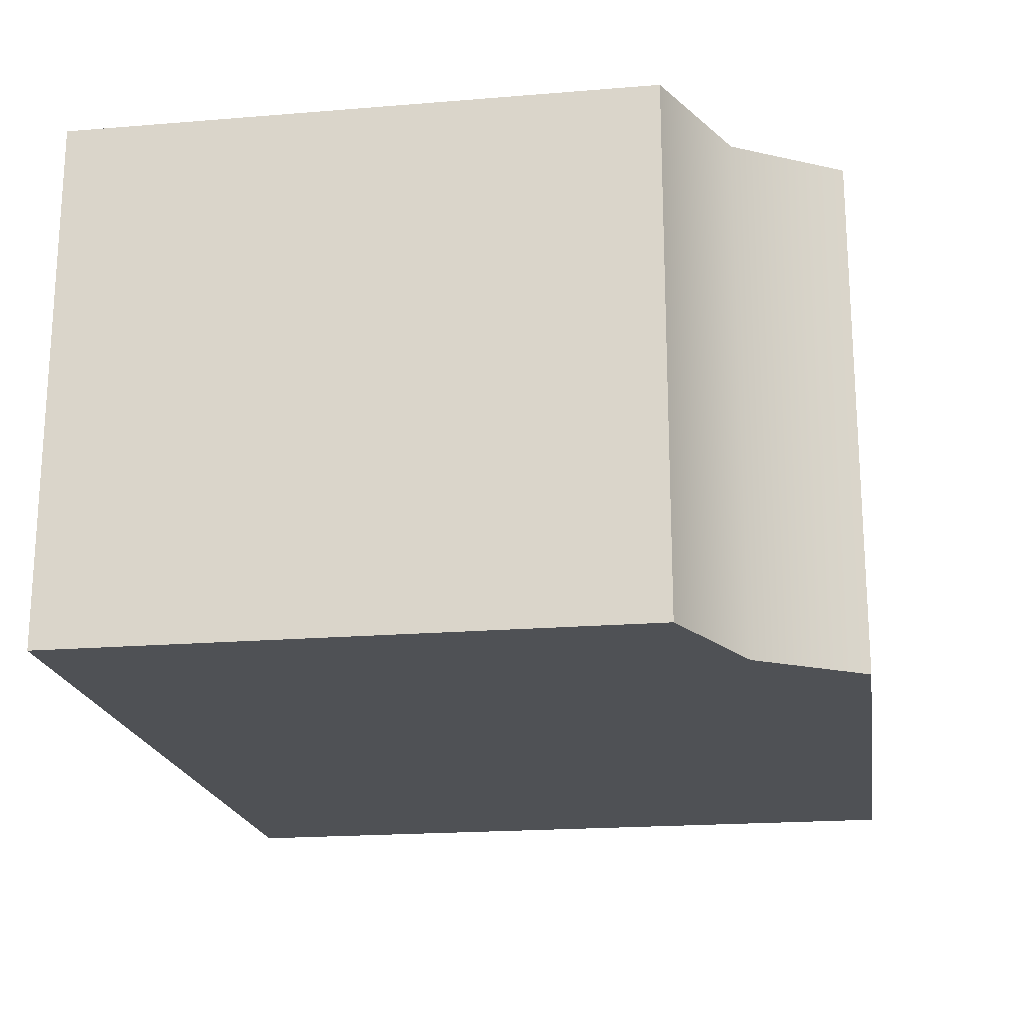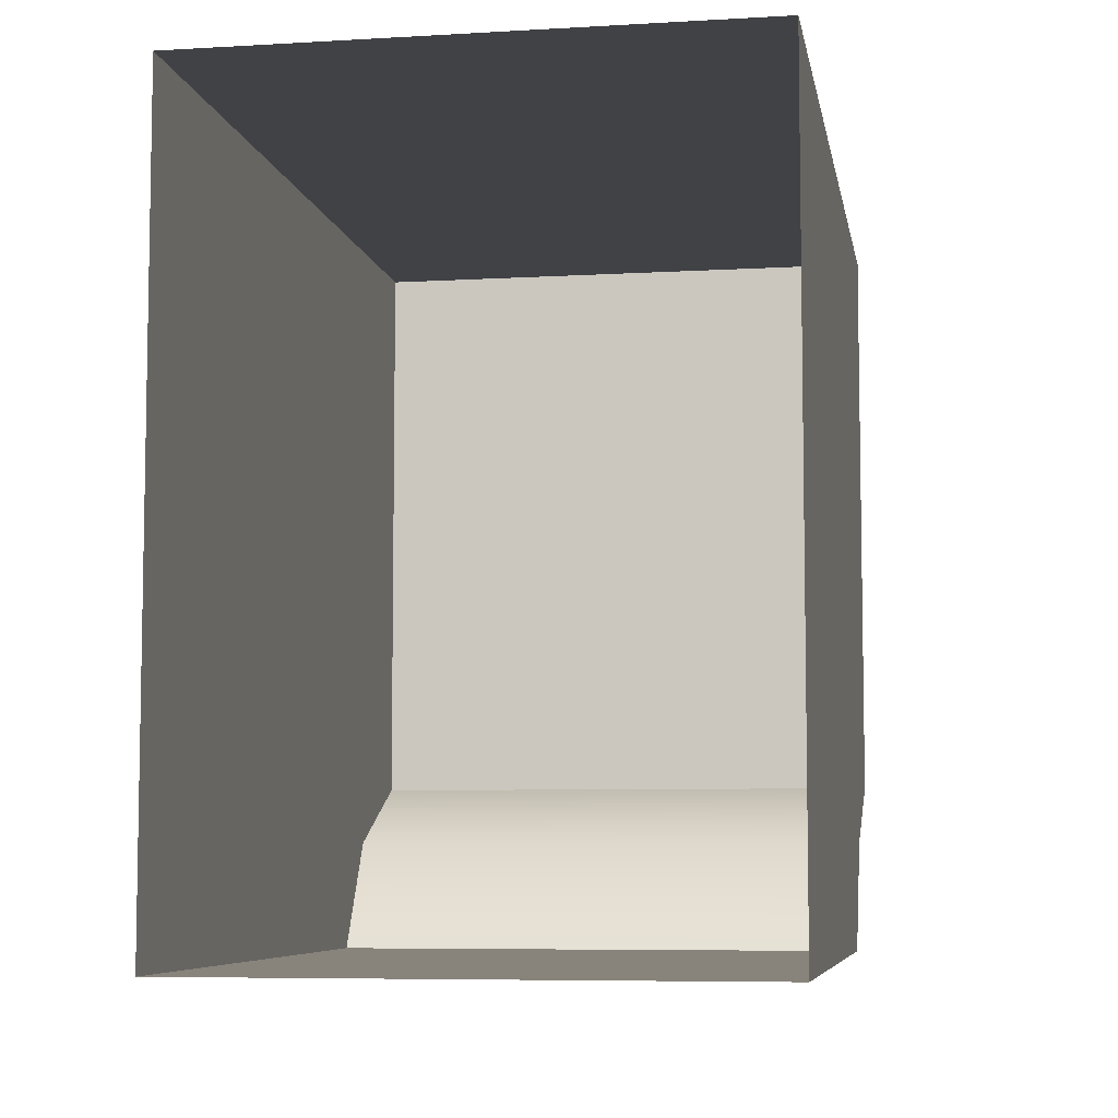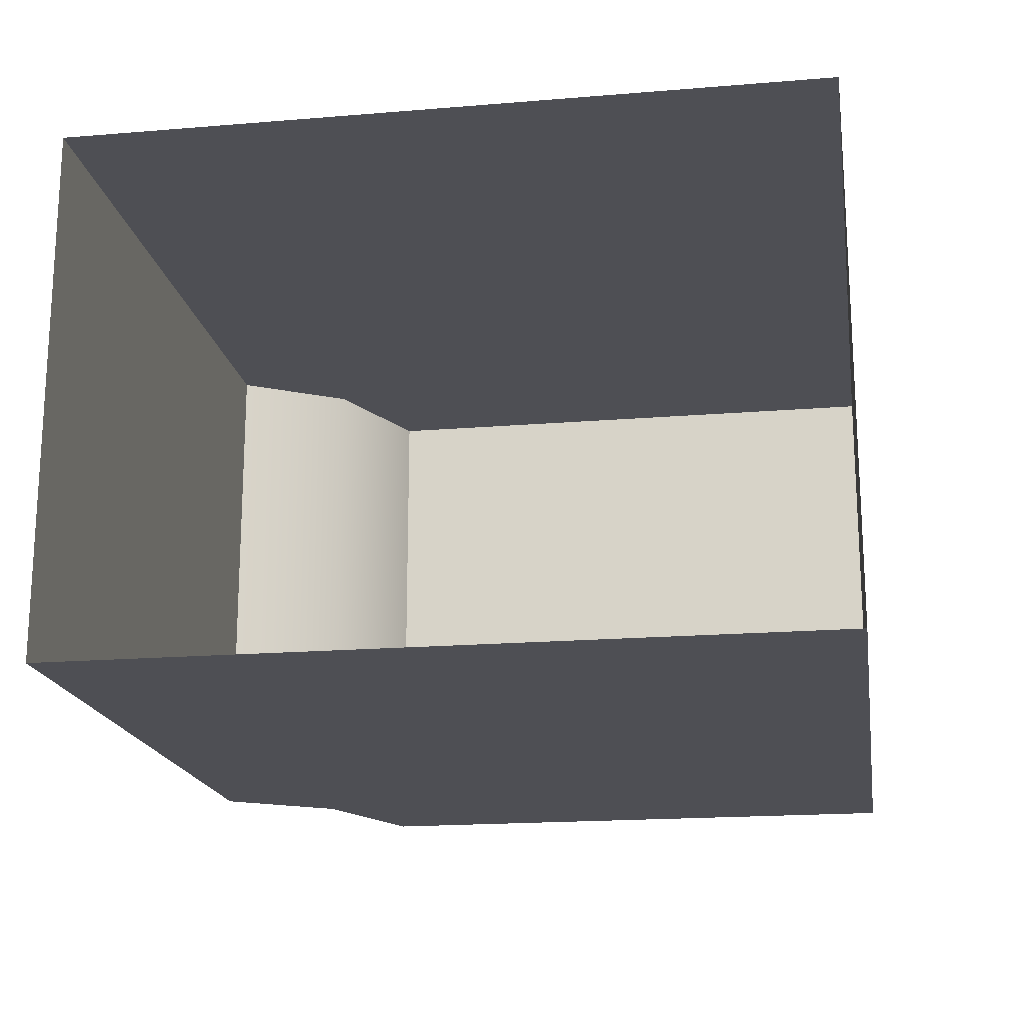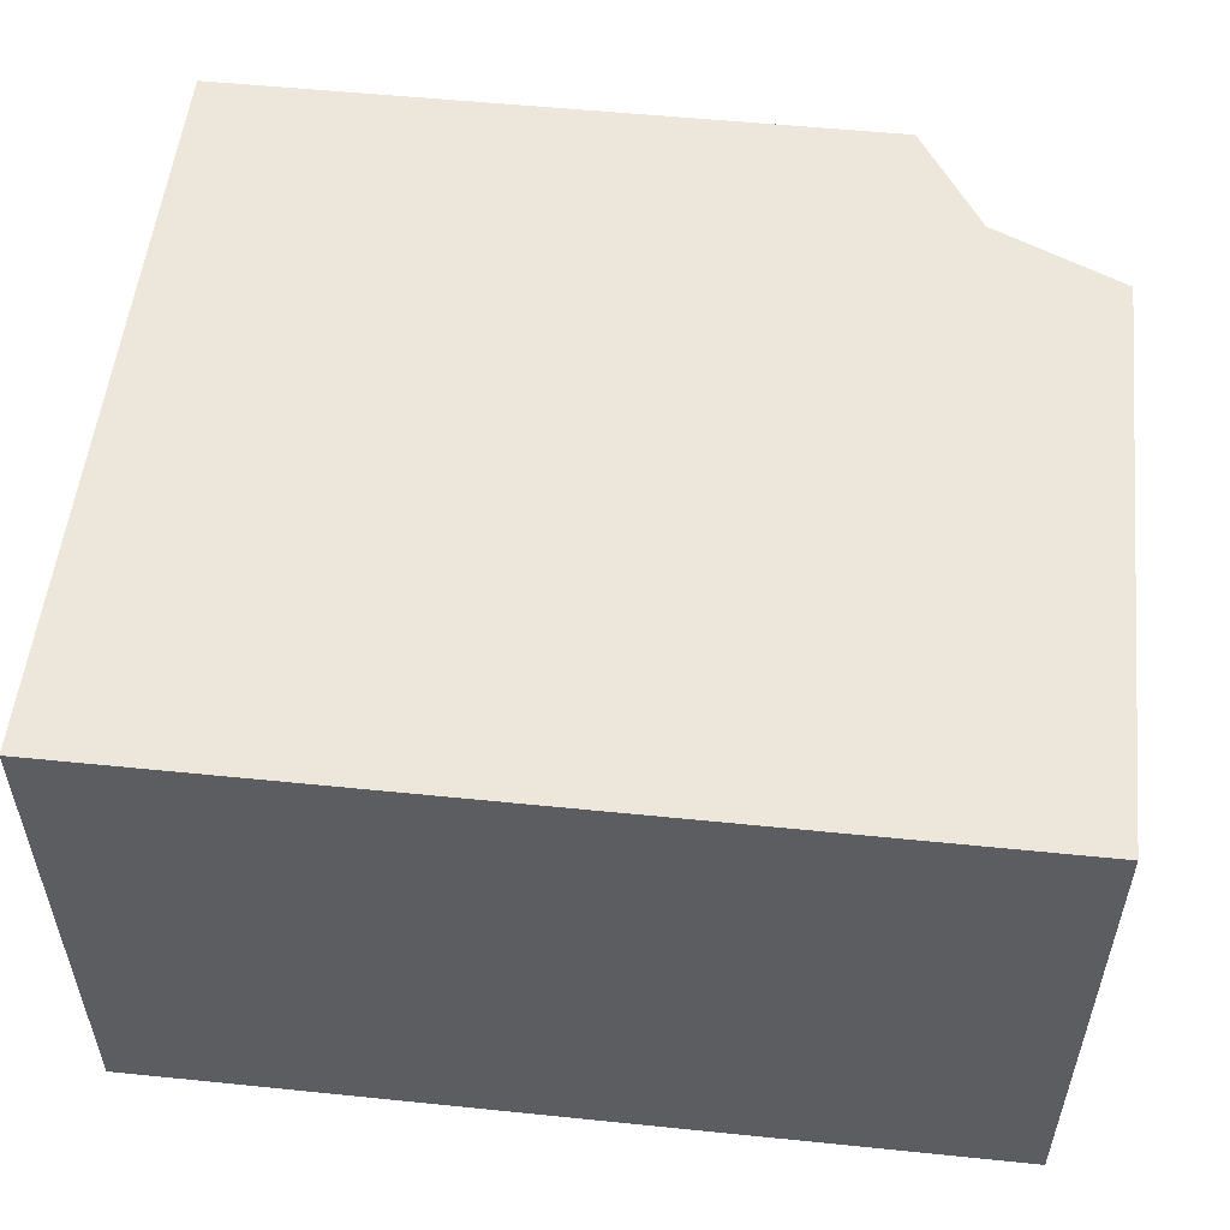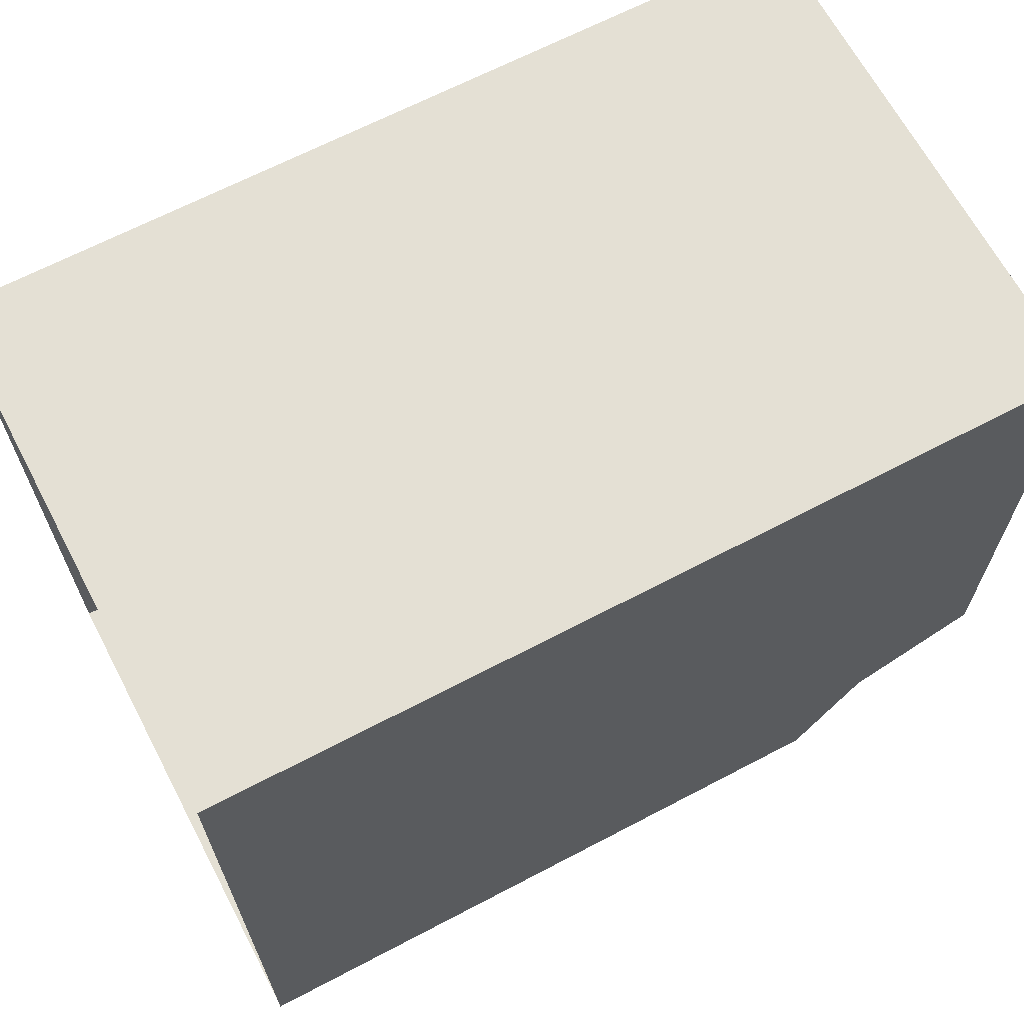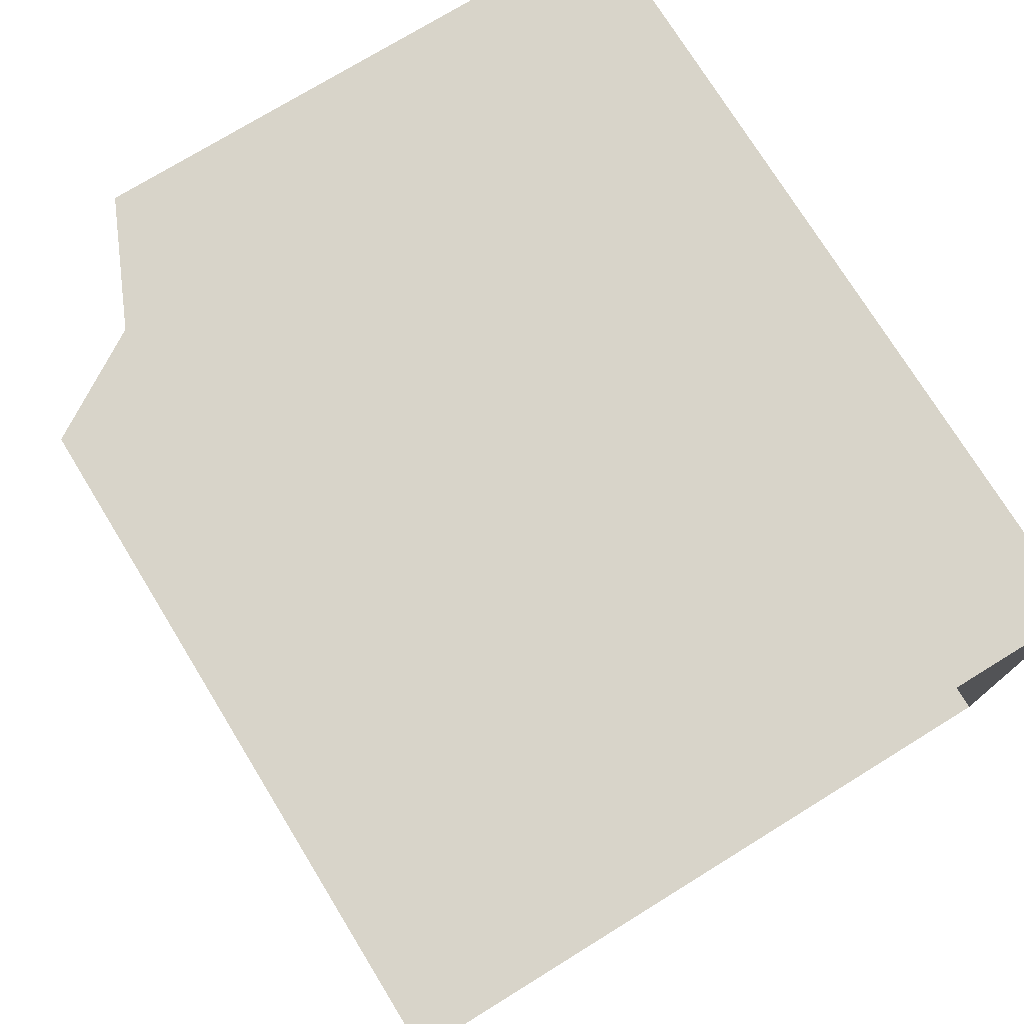
<metadata>
{"format":"obj","ext":"obj","renderer":"f3d","projection":"perspective","resolution":1024,"background":"white","views":[{"elev":-19.7,"azim":-81.3,"up":"+Z"},{"elev":-6.7,"azim":99.7,"up":"+Y"},{"elev":-18.3,"azim":99.1,"up":"+Z"},{"elev":53.7,"azim":-173.8,"up":"+Z"},{"elev":66.2,"azim":152.2,"up":"+Y"},{"elev":75.0,"azim":58.4,"up":"+Z"}]}
</metadata>
<code>
v  -75.95 79.71 -56.41
v  -75.95 79.71 -57.34
v  -74.8 79.71 -57.34
v  -74.8 79.71 -56.41
v  -74.8 81.02 -57.34
v  -76.3 81.02 -57.34
v  -76.3 81.02 -56.41
v  -74.8 81.02 -56.41
v  -76.07 79.9 -56.41
v  -76.07 79.9 -57.34
v  -76.3 80.01 -57.34
v  -76.3 80.01 -56.41
g sponza_176
f 1 2 3
f 1 3 4
f 5 6 7
f 5 7 8
f 1 4 9
f 1 9 10
f 1 10 2
f 2 10 3
f 9 4 8
f 9 8 7
f 11 12 7
f 11 7 6
f 5 3 10
f 5 10 6
f 7 12 9
f 12 11 10
f 12 10 9
f 10 11 6

</code>
